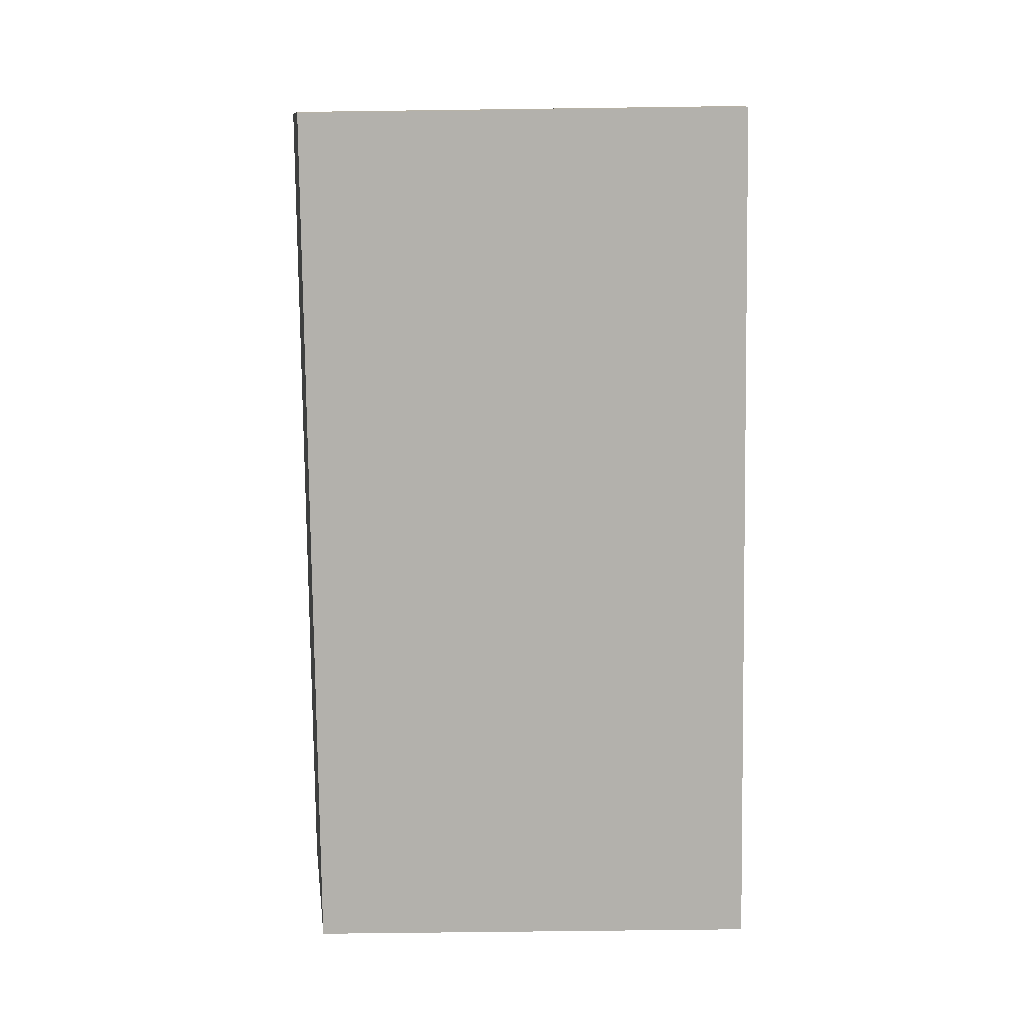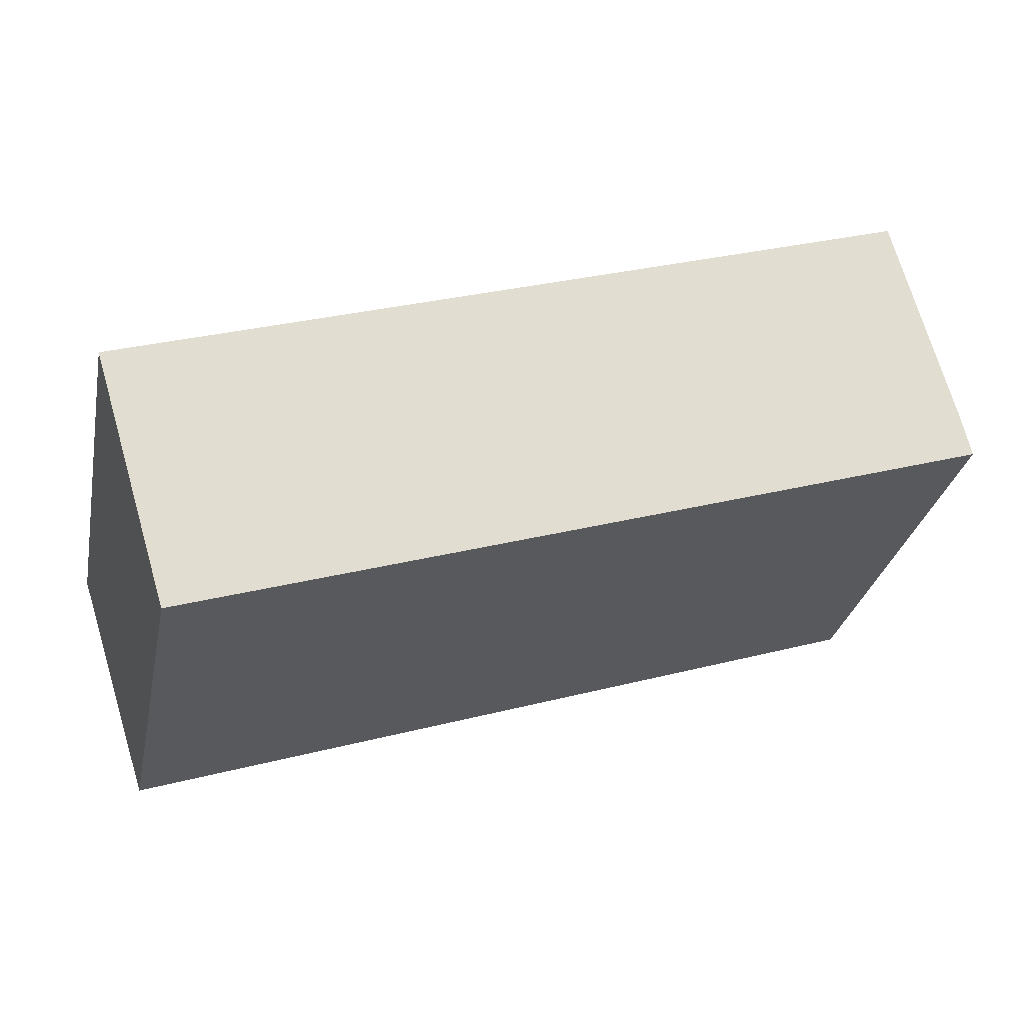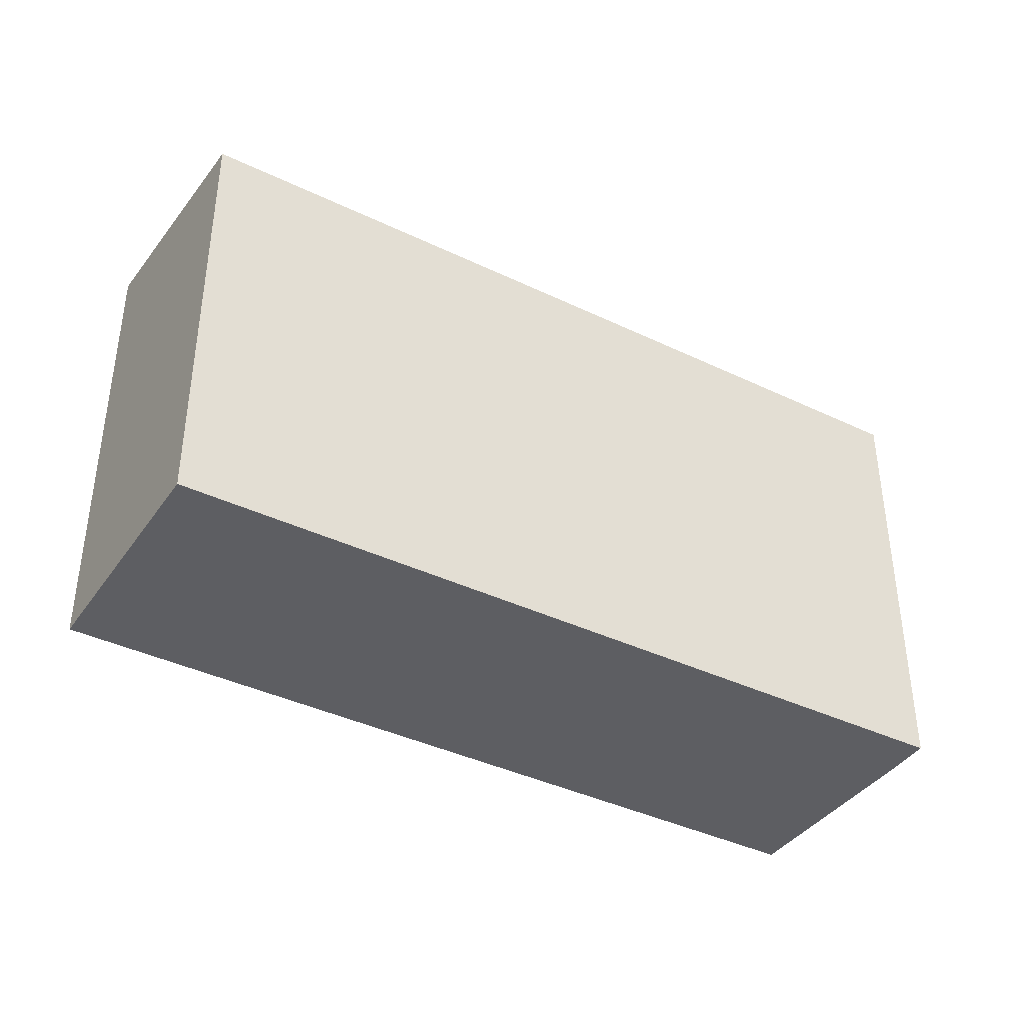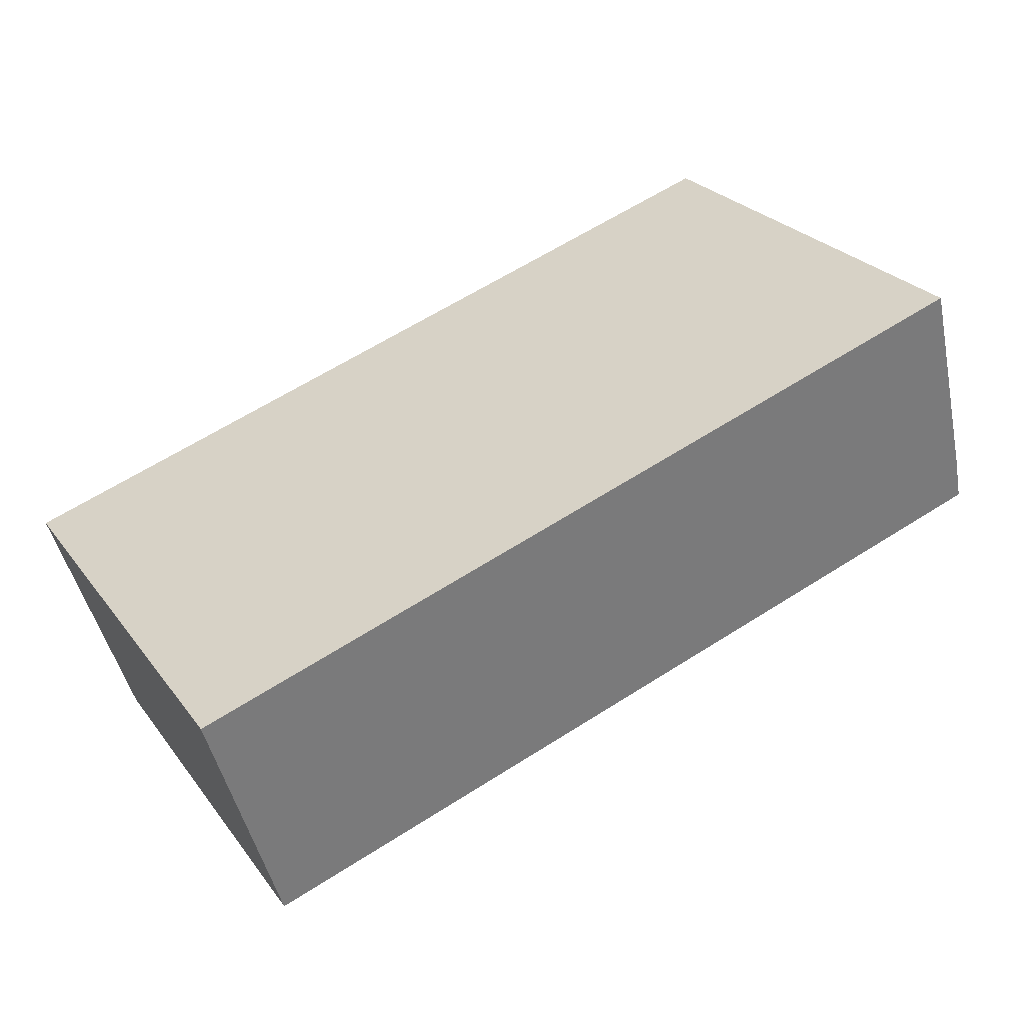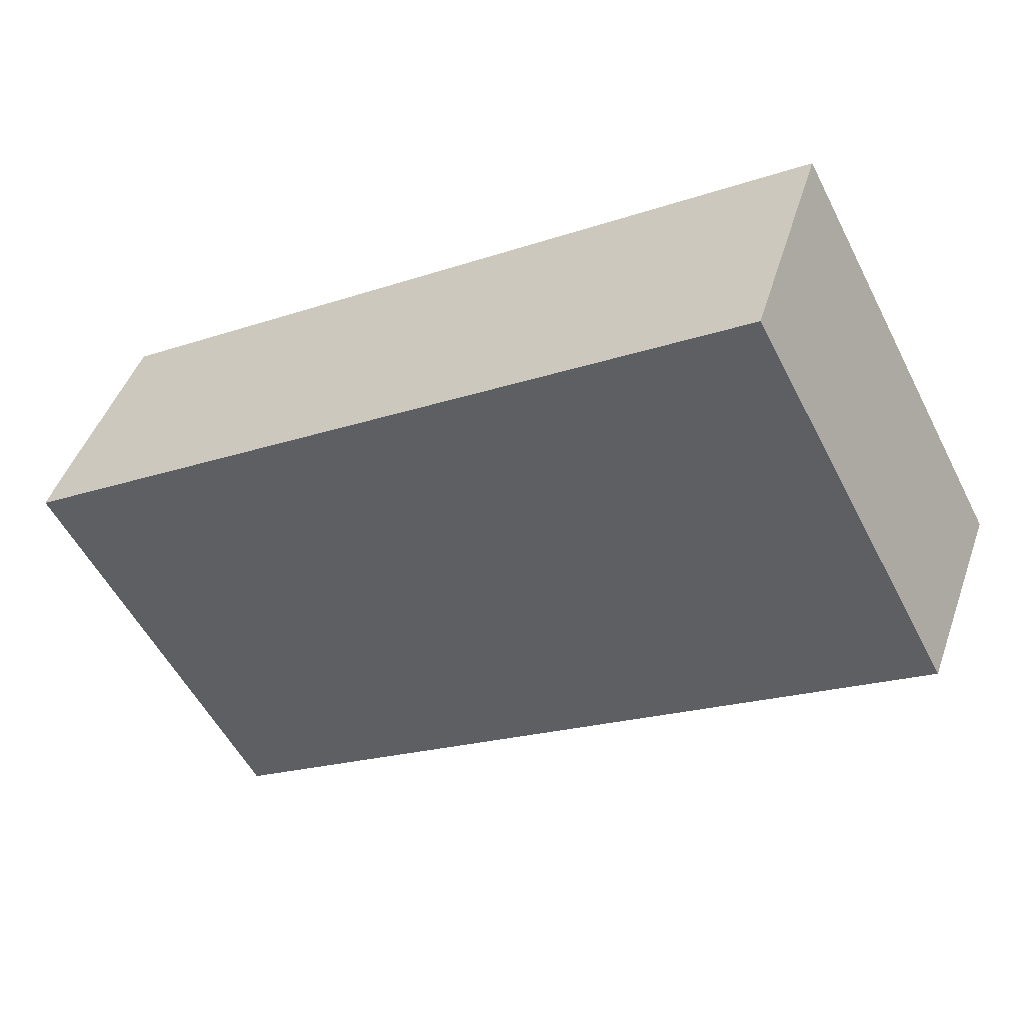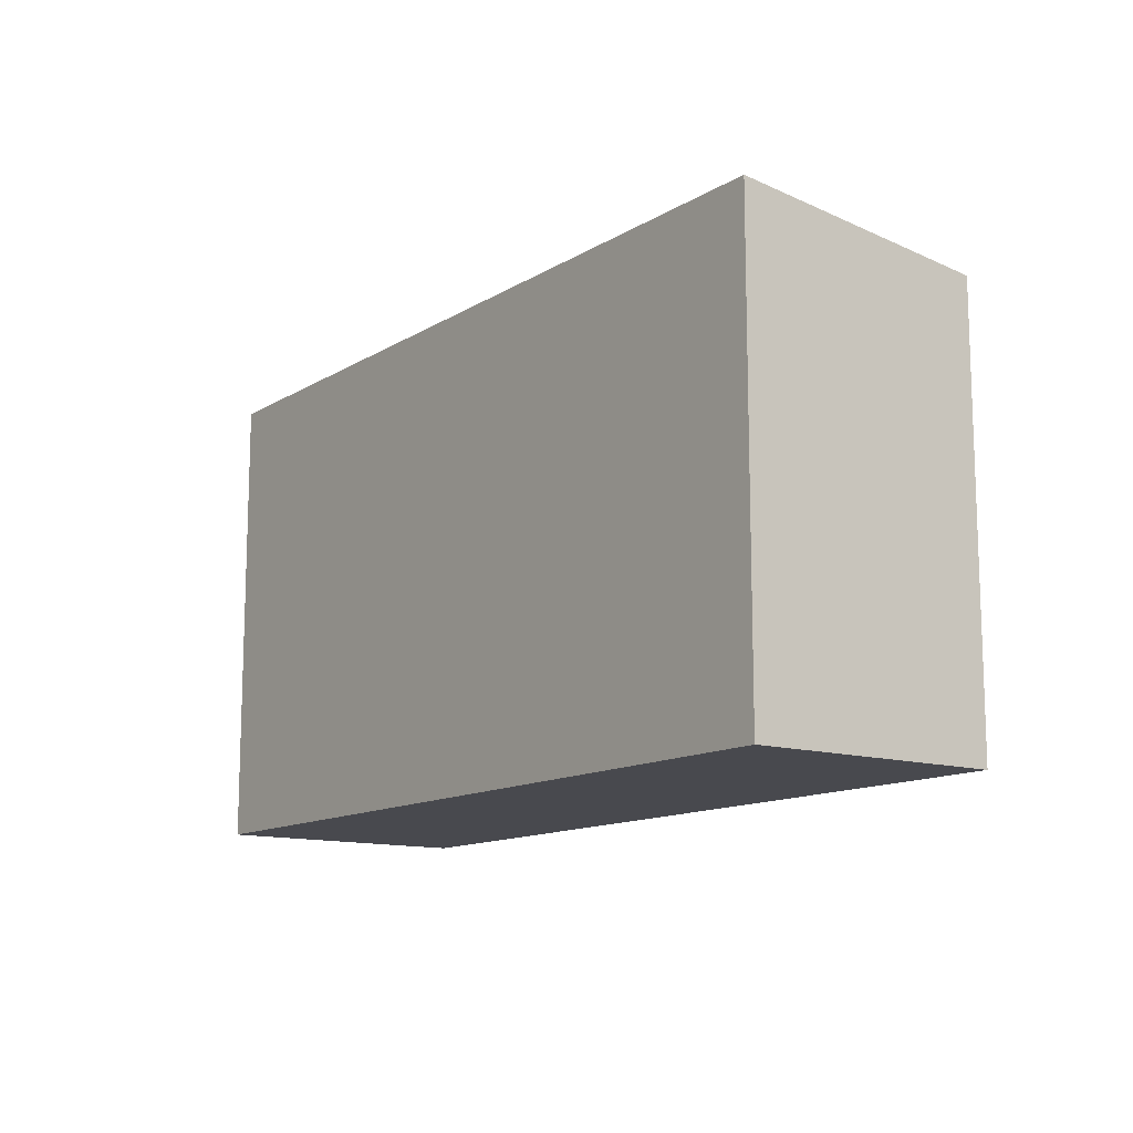
<metadata>
{"format":"obj","ext":"obj","renderer":"f3d","projection":"perspective","resolution":1024,"background":"white","views":[{"elev":-61.1,"azim":-89.2,"up":"+Z"},{"elev":-29.9,"azim":168.4,"up":"+Z"},{"elev":-39.0,"azim":167.1,"up":"+Y"},{"elev":26.0,"azim":151.6,"up":"+Z"},{"elev":-55.7,"azim":27.1,"up":"+Z"},{"elev":-12.7,"azim":72.3,"up":"+Y"}]}
</metadata>
<code>
v  13.61 7.419 -4.423
v  1.366 7.962 4.231
v  14.97 7.962 -0.293
v  0 7.407 4.535e-16
v  0.218 7.503 0.74
v  1.366 -2.591e-16 4.231
v  14.97 1.794e-17 -0.293
v  13.61 2.708e-16 -4.423
v  0 0 0
v  0.218 -4.531e-17 0.74
g defaultobject
f 1 2 3
f 2 1 4
f 2 4 5
f 6 3 2
f 3 6 7
f 7 1 3
f 1 7 8
f 8 4 1
f 4 8 9
f 5 6 2
f 6 5 10
f 4 10 5
f 10 4 9
f 10 7 6
f 7 10 8
f 8 10 9

</code>
